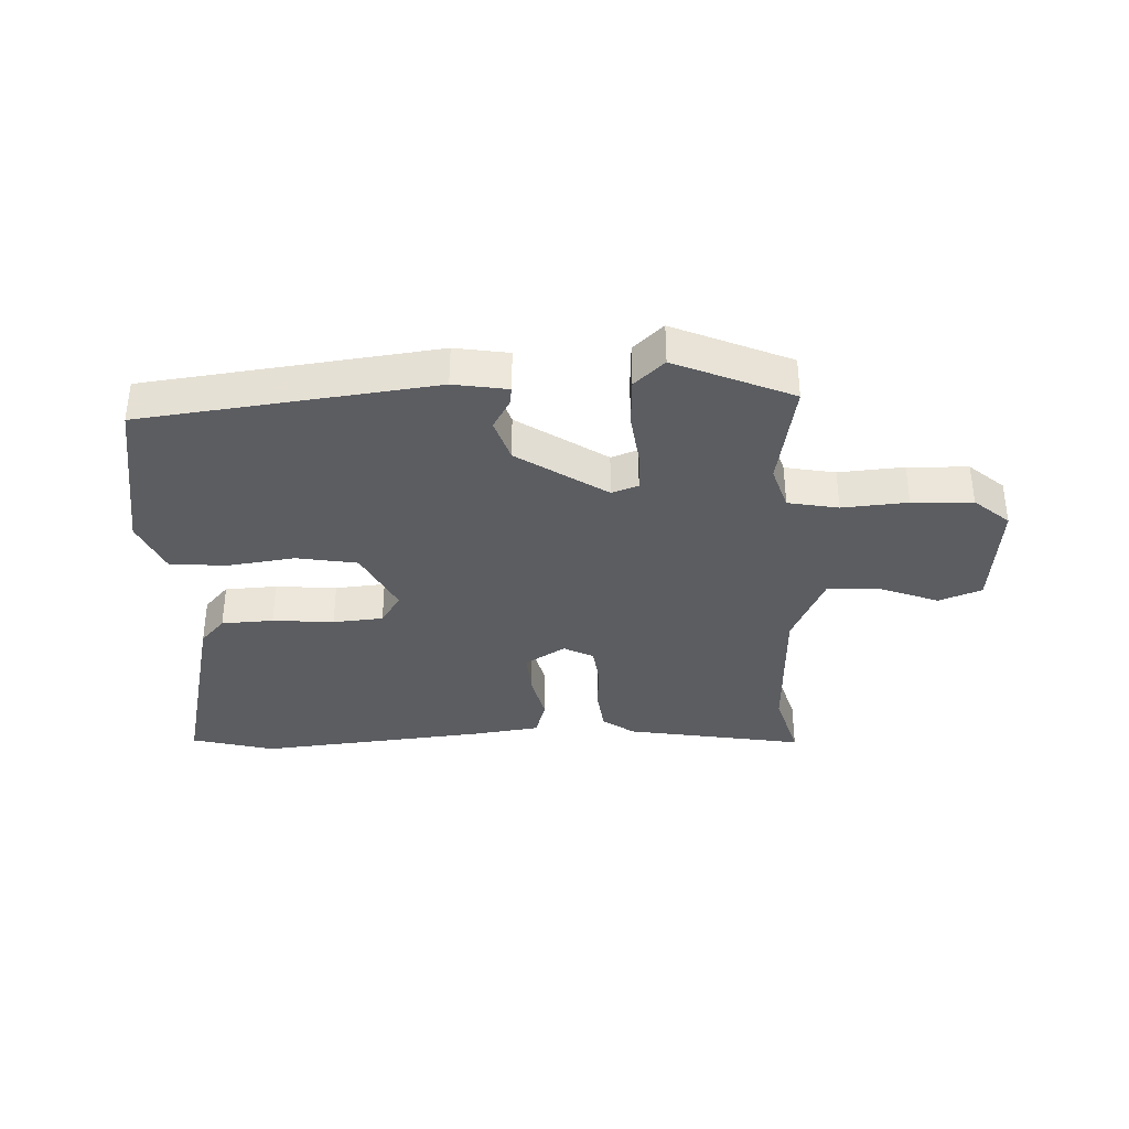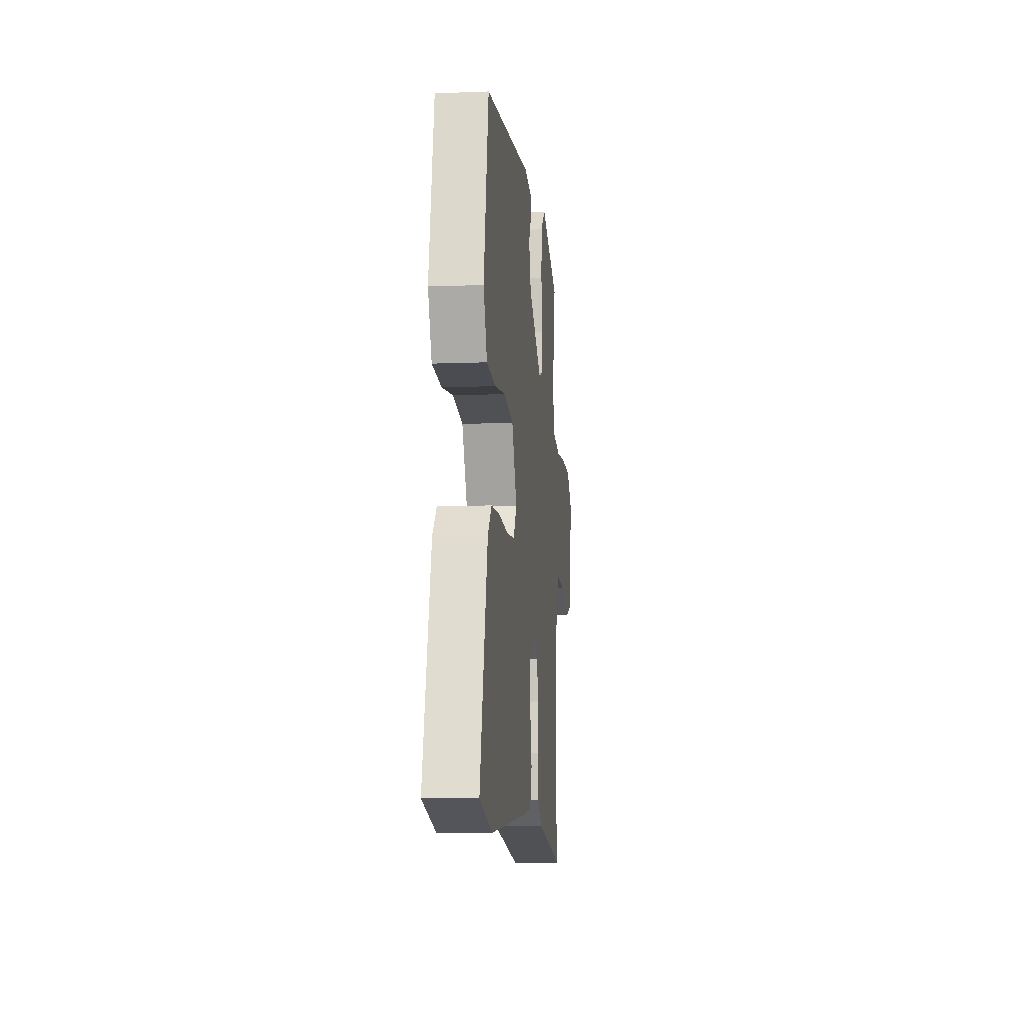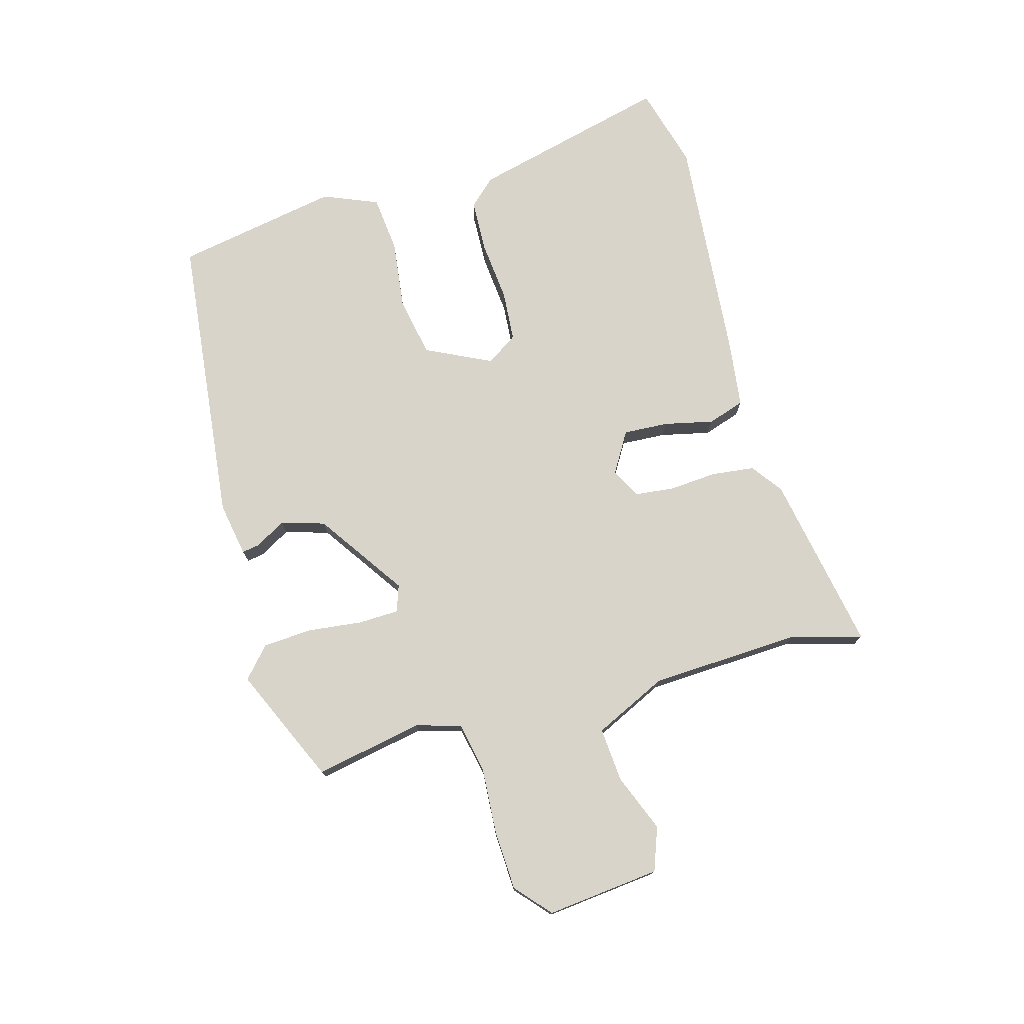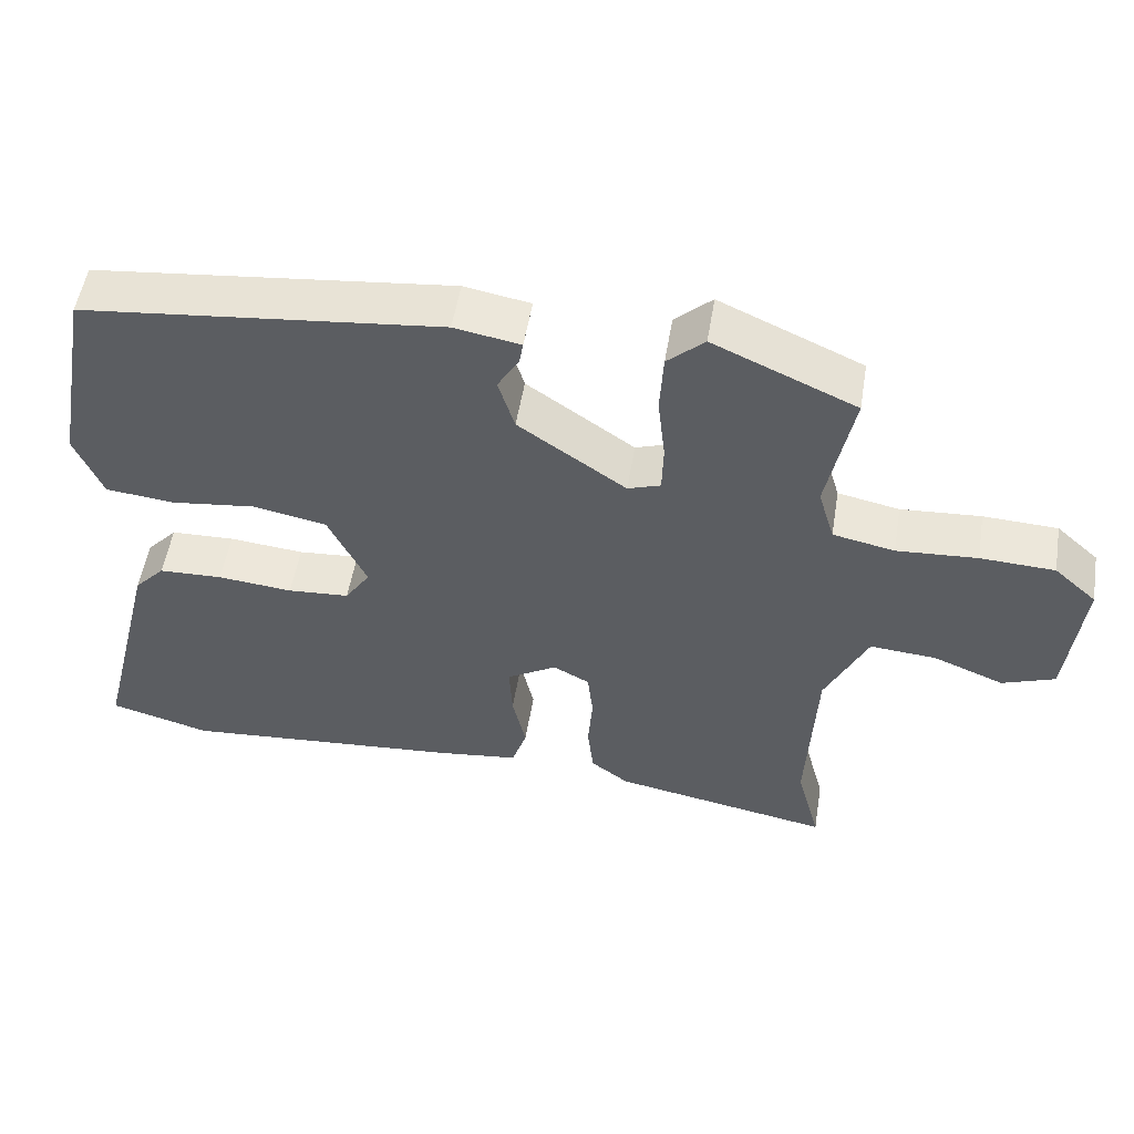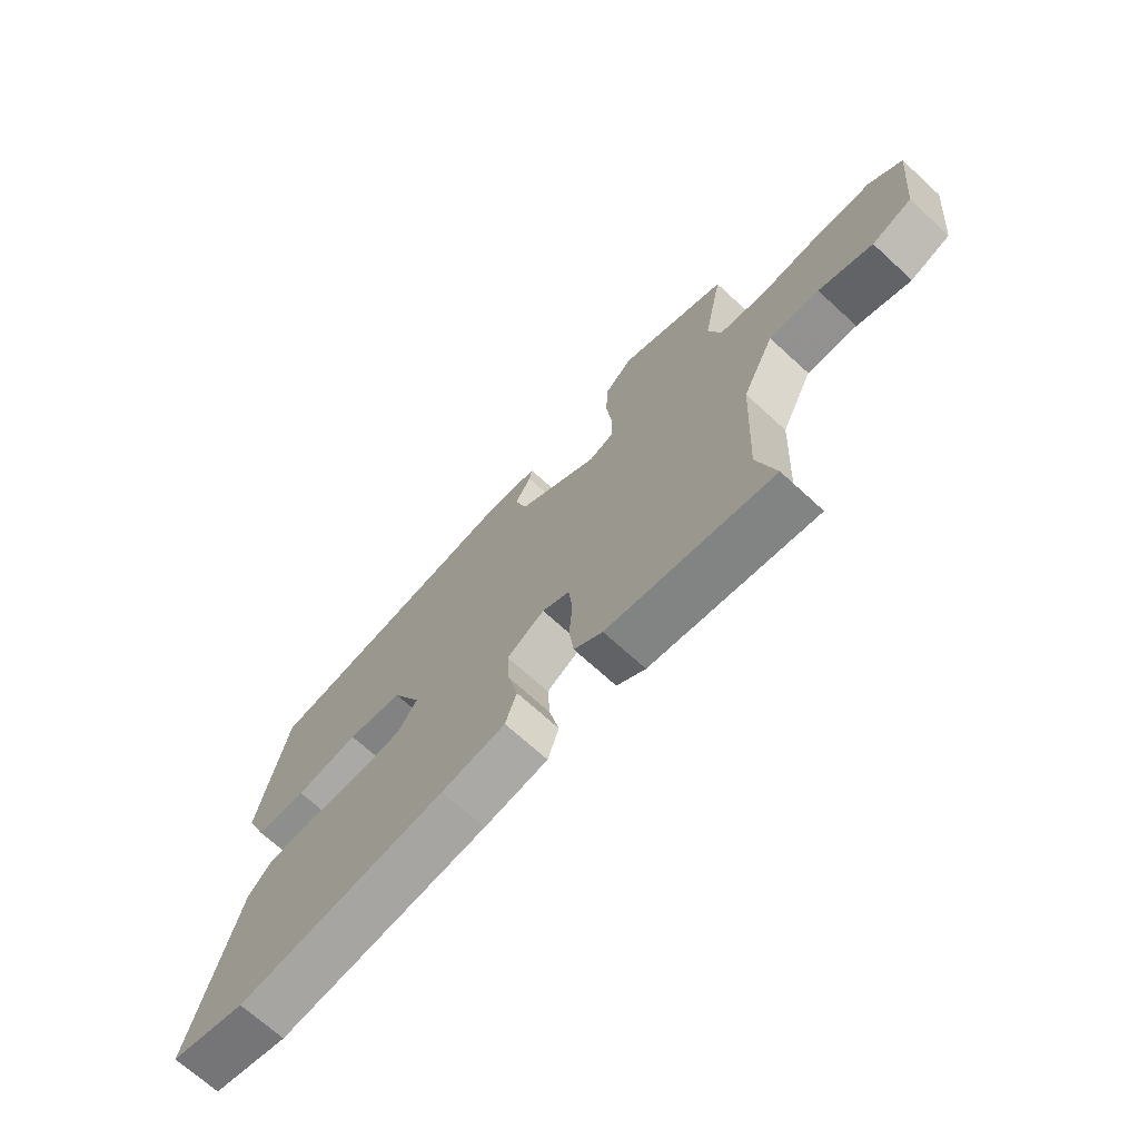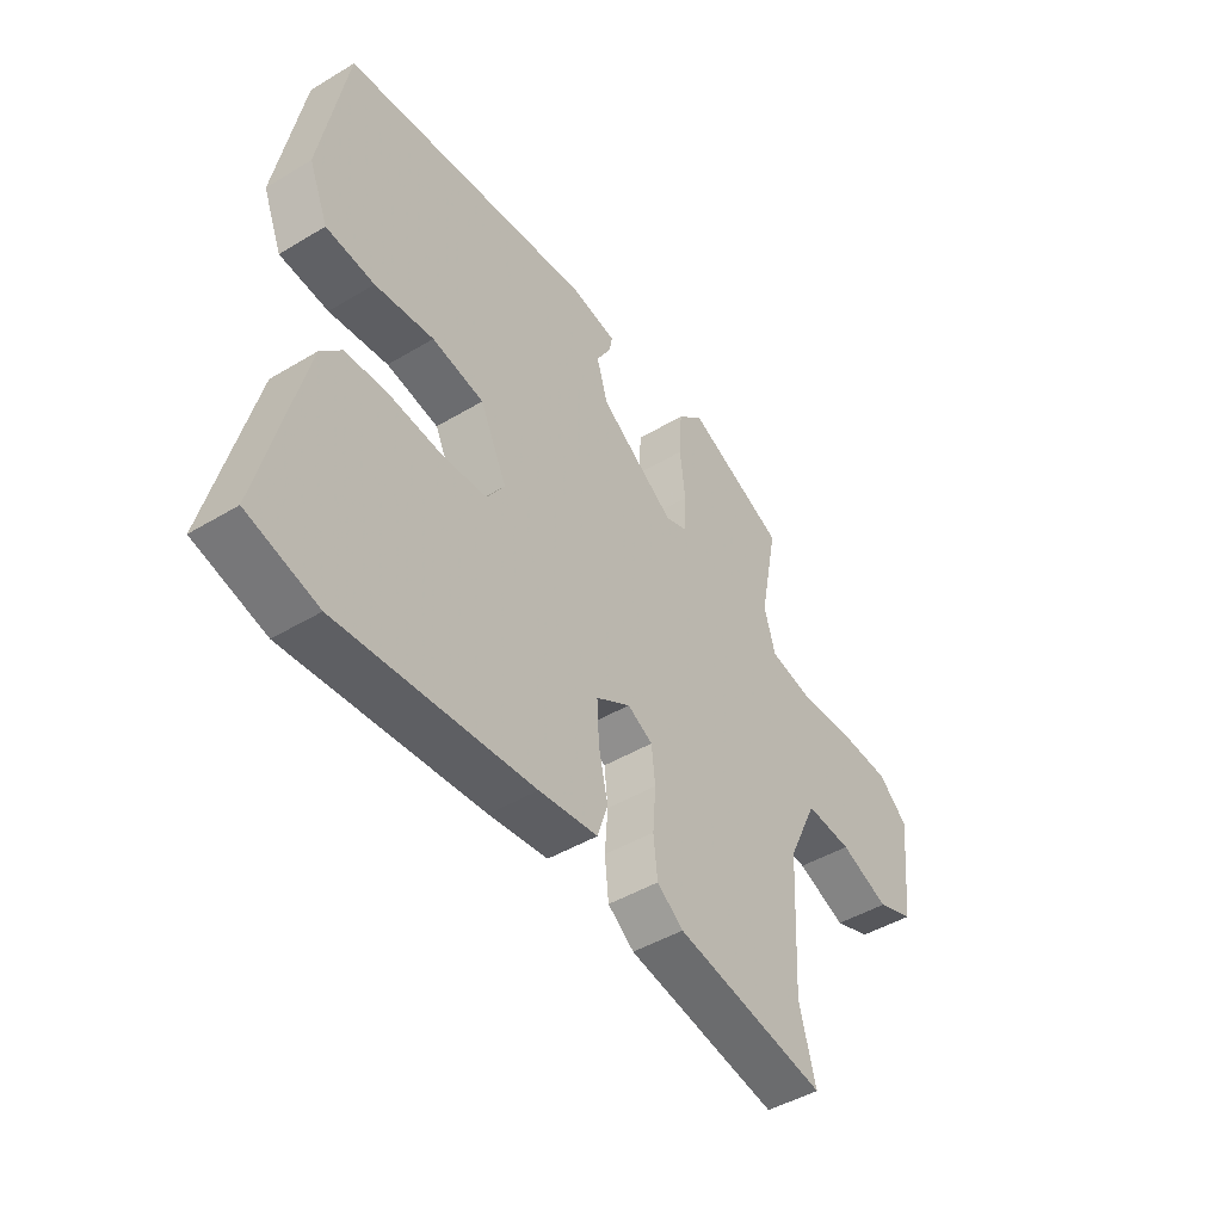
<metadata>
{"format":"obj","ext":"obj","renderer":"f3d","projection":"perspective","resolution":1024,"background":"white","views":[{"elev":-35.9,"azim":3.3,"up":"+Y"},{"elev":-9.3,"azim":-84.0,"up":"+Z"},{"elev":75.7,"azim":74.5,"up":"+Y"},{"elev":52.8,"azim":9.3,"up":"+Z"},{"elev":-69.9,"azim":47.5,"up":"+Z"},{"elev":-45.6,"azim":-55.3,"up":"+Z"}]}
</metadata>
<code>
v 0.481 0.07 -0.429
v 0.513 0.07 -0.548
v 0.219 0.07 -0.493
v 0.168 0.07 -0.455
v 0.16 0.07 -0.384
v 0.166 0.07 -0.306
v 0.159 0.07 -0.241
v 0.11 0.07 -0.215
v 0.043 0.07 -0.255
v 0.047 0.07 -0.329
v 0.065 0.07 -0.41
v 0.045 0.07 -0.471
v -0.069 0.07 -0.485
v -0.444 0.07 -0.516
v -0.58 0.07 -0.478
v -0.498 0.07 -0.15
v -0.457 0.07 -0.106
v -0.371 0.07 -0.103
v -0.27 0.07 -0.113
v -0.187 0.07 -0.107
v -0.153 0.07 -0.056
v -0.205 0.07 0.052
v -0.305 0.07 0.071
v -0.418 0.07 0.057
v -0.511 0.07 0.067
v -0.548 0.07 0.157
v -0.498 0.07 0.427
v -0.015 0.07 0.479
v 0.074 0.07 0.463
v 0.069 0.07 0.433
v 0.04 0.07 0.384
v 0.062 0.07 0.312
v 0.207 0.07 0.212
v 0.251 0.07 0.227
v 0.253 0.07 0.294
v 0.243 0.07 0.382
v 0.248 0.07 0.464
v 0.298 0.07 0.509
v 0.49 0.07 0.423
v 0.455 0.07 0.245
v 0.477 0.07 0.171
v 0.56 0.07 0.154
v 0.668 0.07 0.161
v 0.768 0.07 0.156
v 0.825 0.07 0.105
v 0.805 0.07 -0.082
v 0.734 0.07 -0.108
v 0.639 0.07 -0.07
v 0.55 0.07 -0.063
v 0.493 0.07 -0.183
v 0.481 0 -0.429
v 0.513 0 -0.548
v 0.219 0 -0.493
v 0.168 0 -0.455
v 0.16 0 -0.384
v 0.166 0 -0.306
v 0.159 0 -0.241
v 0.11 0 -0.215
v 0.043 0 -0.255
v 0.047 0 -0.329
v 0.065 0 -0.41
v 0.045 0 -0.471
v -0.069 0 -0.485
v -0.444 0 -0.516
v -0.58 0 -0.478
v -0.498 0 -0.15
v -0.457 0 -0.106
v -0.371 0 -0.103
v -0.27 0 -0.113
v -0.187 0 -0.107
v -0.153 0 -0.056
v -0.205 0 0.052
v -0.305 0 0.071
v -0.418 0 0.057
v -0.511 0 0.067
v -0.548 0 0.157
v -0.498 0 0.427
v -0.015 0 0.479
v 0.074 0 0.463
v 0.069 0 0.433
v 0.04 0 0.384
v 0.062 0 0.312
v 0.207 0 0.212
v 0.251 0 0.227
v 0.253 0 0.294
v 0.243 0 0.382
v 0.248 0 0.464
v 0.298 0 0.509
v 0.49 0 0.423
v 0.455 0 0.245
v 0.477 0 0.171
v 0.56 0 0.154
v 0.668 0 0.161
v 0.768 0 0.156
v 0.825 0 0.105
v 0.805 0 -0.082
v 0.734 0 -0.108
v 0.639 0 -0.07
v 0.55 0 -0.063
v 0.493 0 -0.183
f 45 46 47 48
f 45 48 49
f 42 43 44 45
f 42 45 49
f 41 42 49 50
f 37 38 39 40
f 35 36 37 40
f 34 35 40 41
f 33 34 41 50
f 28 29 30 31
f 28 31 32
f 27 28 32
f 23 24 25 26
f 22 23 26 27
f 16 17 18 19
f 16 19 20
f 15 16 20
f 14 15 20
f 13 14 20 21
f 10 11 12 13
f 9 10 13 21
f 3 4 5 6
f 1 2 3 6
f 1 6 7
f 50 1 7
f 33 50 7 8
f 22 27 32 33
f 21 22 33
f 8 9 21 33
f 98 97 96 95
f 99 98 95
f 95 94 93 92
f 99 95 92
f 100 99 92 91
f 90 89 88 87
f 90 87 86 85
f 91 90 85 84
f 100 91 84 83
f 81 80 79 78
f 82 81 78
f 82 78 77
f 76 75 74 73
f 77 76 73 72
f 69 68 67 66
f 70 69 66
f 70 66 65
f 70 65 64
f 71 70 64 63
f 63 62 61 60
f 71 63 60 59
f 56 55 54 53
f 56 53 52 51
f 57 56 51
f 57 51 100
f 58 57 100 83
f 83 82 77 72
f 83 72 71
f 83 71 59 58
f 1 51 52 2
f 2 52 53 3
f 3 53 54 4
f 4 54 55 5
f 5 55 56 6
f 6 56 57 7
f 7 57 58 8
f 8 58 59 9
f 9 59 60 10
f 10 60 61 11
f 11 61 62 12
f 12 62 63 13
f 13 63 64 14
f 14 64 65 15
f 15 65 66 16
f 16 66 67 17
f 17 67 68 18
f 18 68 69 19
f 19 69 70 20
f 20 70 71 21
f 21 71 72 22
f 22 72 73 23
f 23 73 74 24
f 24 74 75 25
f 25 75 76 26
f 26 76 77 27
f 27 77 78 28
f 28 78 79 29
f 29 79 80 30
f 30 80 81 31
f 31 81 82 32
f 32 82 83 33
f 33 83 84 34
f 34 84 85 35
f 35 85 86 36
f 36 86 87 37
f 37 87 88 38
f 38 88 89 39
f 39 89 90 40
f 40 90 91 41
f 41 91 92 42
f 42 92 93 43
f 43 93 94 44
f 44 94 95 45
f 45 95 96 46
f 46 96 97 47
f 47 97 98 48
f 48 98 99 49
f 49 99 100 50
f 50 100 51 1

</code>
